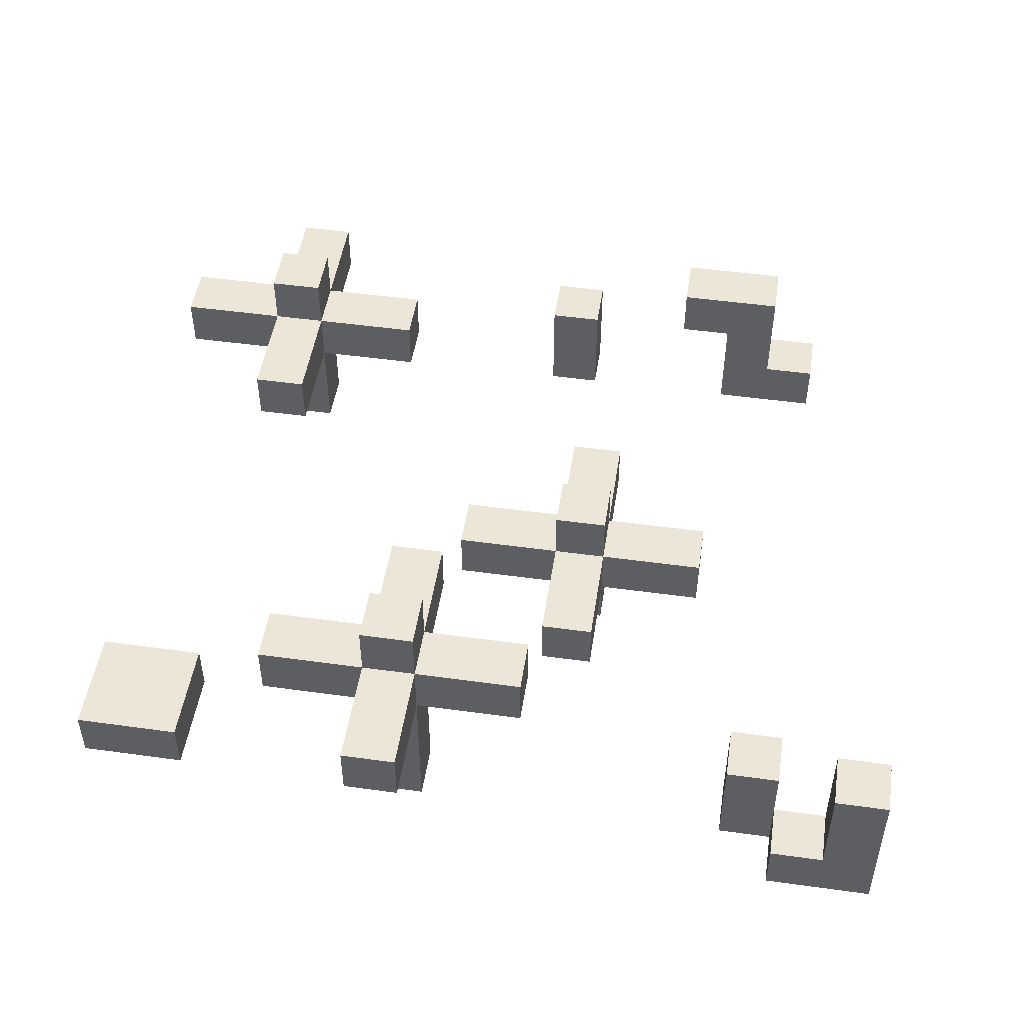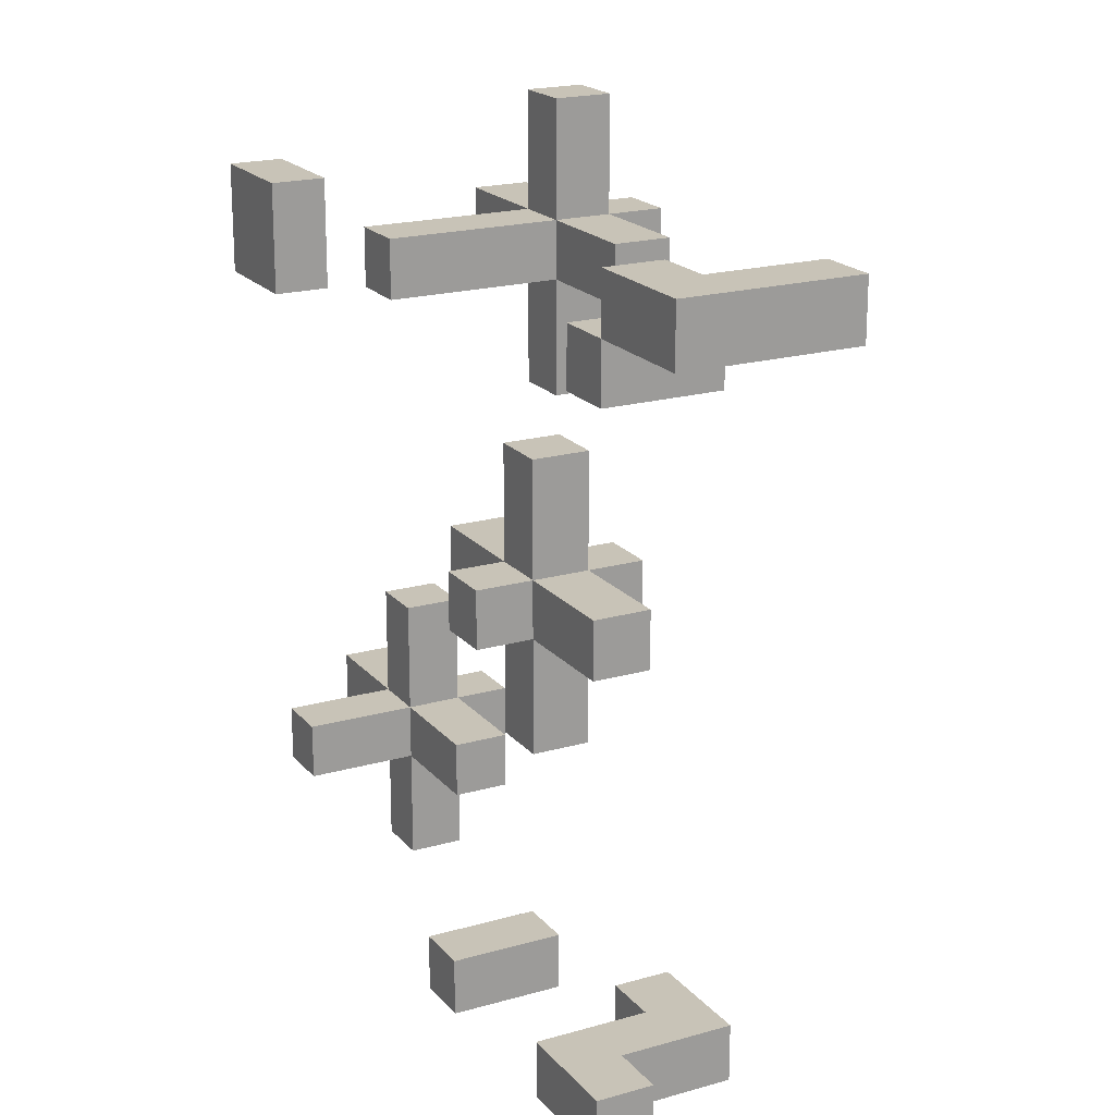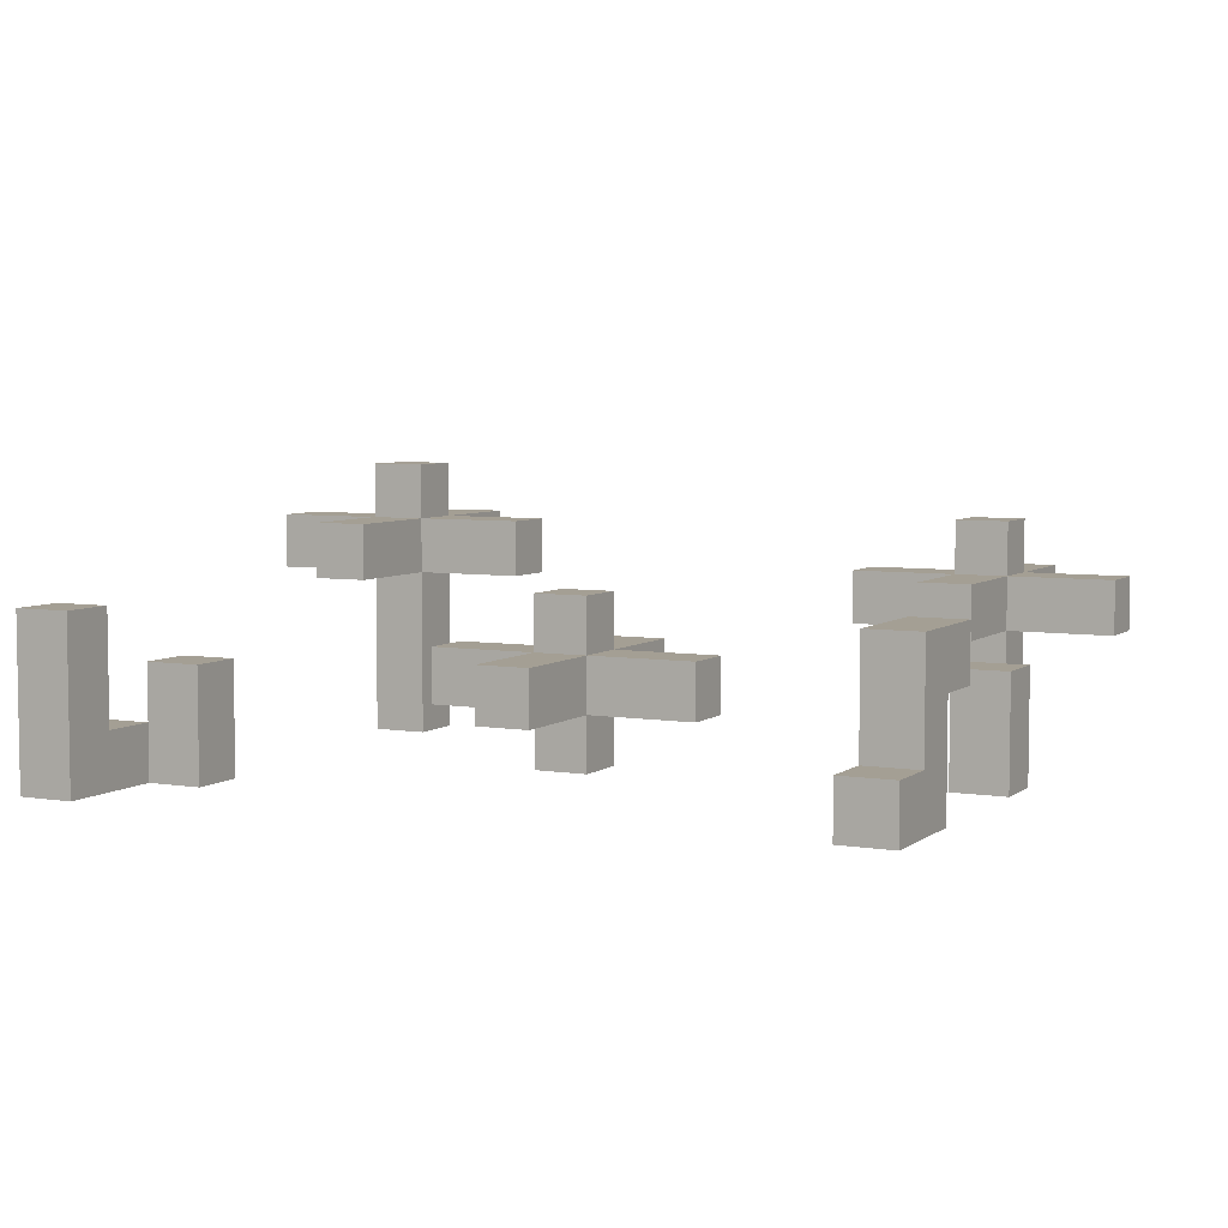
<metadata>
{"format":"obj","ext":"obj","renderer":"f3d","projection":"perspective","resolution":1024,"background":"white","views":[{"elev":49.3,"azim":8.7,"up":"+Y"},{"elev":19.7,"azim":62.1,"up":"+Z"},{"elev":5.5,"azim":116.7,"up":"+Y"}]}
</metadata>
<code>
g Mesh
v -0.8 -0.7 0.4
v -0.8 -0.7 0.6
v -0.6 -0.7 0.6
v -0.6 -0.7 0.4
v -0.8 -0.5 -0.5
v -0.8 -0.5 -0.4
v -0.6 -0.5 -0.4
v -0.6 -0.5 -0.5
v -0.6 -0.5 -0.7
v -0.6 -0.5 -0.5
v -0.5 -0.5 -0.5
v -0.5 -0.5 -0.7
v -0.6 -0.5 -0.4
v -0.6 -0.5 -0.2
v -0.5 -0.5 -0.2
v -0.5 -0.5 -0.4
v -0.6 -0.4 -0.5
v -0.6 -0.4 -0.4
v -0.5 -0.4 -0.4
v -0.5 -0.4 -0.5
v -0.5 -0.5 -0.5
v -0.5 -0.5 -0.4
v -0.3 -0.5 -0.4
v -0.3 -0.5 -0.5
v -0.4 -0.4 0.5
v -0.4 -0.4 0.6
v -0.2 -0.4 0.6
v -0.2 -0.4 0.5
v -0.2 -0.4 0.3
v -0.2 -0.4 0.5
v -0.1 -0.4 0.5
v -0.1 -0.4 0.3
v -0.2 -0.4 0.6
v -0.2 -0.4 0.8
v -0.1 -0.4 0.8
v -0.1 -0.4 0.6
v -0.2 -0.3 0.5
v -0.2 -0.3 0.6
v -0.1 -0.3 0.6
v -0.1 -0.3 0.5
v -0.1 -0.6 0
v -0.1 -0.6 0.1
v 0.1 -0.6 0.1
v 0.1 -0.6 0
v -0.1 -0.4 0.5
v -0.1 -0.4 0.6
v 0.1 -0.4 0.6
v 0.1 -0.4 0.5
v 0 -0.6 -0.7
v 0 -0.6 -0.6
v 0.1 -0.6 -0.6
v 0.1 -0.6 -0.7
v 0.1 -0.6 -0.2
v 0.1 -0.6 0
v 0.2 -0.6 0
v 0.2 -0.6 -0.2
v 0.1 -0.6 0.1
v 0.1 -0.6 0.3
v 0.2 -0.6 0.3
v 0.2 -0.6 0.1
v 0.1 -0.5 0
v 0.1 -0.5 0.1
v 0.2 -0.5 0.1
v 0.2 -0.5 0
v 0.2 -0.6 0
v 0.2 -0.6 0.1
v 0.4 -0.6 0.1
v 0.4 -0.6 0
v 0.3 -0.5 -0.7
v 0.3 -0.5 -0.6
v 0.5 -0.5 -0.6
v 0.5 -0.5 -0.7
v 0.5 -0.7 -0.7
v 0.5 -0.7 -0.6
v 0.6 -0.7 -0.6
v 0.6 -0.7 -0.7
v 0.5 -0.6 0.5
v 0.5 -0.6 0.6
v 0.6 -0.6 0.6
v 0.6 -0.6 0.5
v 0.6 -0.7 0.6
v 0.6 -0.7 0.7
v 0.7 -0.7 0.7
v 0.7 -0.7 0.6
v 0.7 -0.5 0.6
v 0.7 -0.5 0.7
v 0.8 -0.5 0.7
v 0.8 -0.5 0.6
v -0.8 -0.8 0.4
v -0.6 -0.8 0.4
v -0.6 -0.8 0.6
v -0.8 -0.8 0.6
v -0.8 -0.6 -0.5
v -0.6 -0.6 -0.5
v -0.6 -0.6 -0.4
v -0.8 -0.6 -0.4
v -0.6 -0.8 -0.5
v -0.5 -0.8 -0.5
v -0.5 -0.8 -0.4
v -0.6 -0.8 -0.4
v -0.6 -0.6 -0.7
v -0.5 -0.6 -0.7
v -0.5 -0.6 -0.5
v -0.6 -0.6 -0.5
v -0.6 -0.6 -0.4
v -0.5 -0.6 -0.4
v -0.5 -0.6 -0.2
v -0.6 -0.6 -0.2
v -0.5 -0.6 -0.5
v -0.3 -0.6 -0.5
v -0.3 -0.6 -0.4
v -0.5 -0.6 -0.4
v -0.4 -0.5 0.5
v -0.2 -0.5 0.5
v -0.2 -0.5 0.6
v -0.4 -0.5 0.6
v -0.2 -0.8 0.5
v -0.1 -0.8 0.5
v -0.1 -0.8 0.6
v -0.2 -0.8 0.6
v -0.2 -0.5 0.3
v -0.1 -0.5 0.3
v -0.1 -0.5 0.5
v -0.2 -0.5 0.5
v -0.2 -0.5 0.6
v -0.1 -0.5 0.6
v -0.1 -0.5 0.8
v -0.2 -0.5 0.8
v -0.1 -0.7 0
v 0.1 -0.7 0
v 0.1 -0.7 0.1
v -0.1 -0.7 0.1
v -0.1 -0.5 0.5
v 0.1 -0.5 0.5
v 0.1 -0.5 0.6
v -0.1 -0.5 0.6
v 0 -0.8 -0.7
v 0.1 -0.8 -0.7
v 0.1 -0.8 -0.6
v 0 -0.8 -0.6
v 0.1 -0.8 0
v 0.2 -0.8 0
v 0.2 -0.8 0.1
v 0.1 -0.8 0.1
v 0.1 -0.7 -0.2
v 0.2 -0.7 -0.2
v 0.2 -0.7 0
v 0.1 -0.7 0
v 0.1 -0.7 0.1
v 0.2 -0.7 0.1
v 0.2 -0.7 0.3
v 0.1 -0.7 0.3
v 0.2 -0.7 0
v 0.4 -0.7 0
v 0.4 -0.7 0.1
v 0.2 -0.7 0.1
v 0.3 -0.6 -0.7
v 0.4 -0.6 -0.7
v 0.4 -0.6 -0.6
v 0.3 -0.6 -0.6
v 0.4 -0.8 -0.7
v 0.6 -0.8 -0.7
v 0.6 -0.8 -0.6
v 0.4 -0.8 -0.6
v 0.5 -0.8 0.5
v 0.6 -0.8 0.5
v 0.6 -0.8 0.6
v 0.5 -0.8 0.6
v 0.6 -0.8 0.6
v 0.8 -0.8 0.6
v 0.8 -0.8 0.7
v 0.6 -0.8 0.7
v -0.8 -0.8 0.4
v -0.8 -0.8 0.6
v -0.8 -0.7 0.6
v -0.8 -0.7 0.4
v -0.8 -0.6 -0.5
v -0.8 -0.6 -0.4
v -0.8 -0.5 -0.4
v -0.8 -0.5 -0.5
v -0.6 -0.8 -0.5
v -0.6 -0.8 -0.4
v -0.6 -0.6 -0.4
v -0.6 -0.6 -0.5
v -0.6 -0.6 -0.7
v -0.6 -0.6 -0.5
v -0.6 -0.5 -0.5
v -0.6 -0.5 -0.7
v -0.6 -0.6 -0.4
v -0.6 -0.6 -0.2
v -0.6 -0.5 -0.2
v -0.6 -0.5 -0.4
v -0.6 -0.5 -0.5
v -0.6 -0.5 -0.4
v -0.6 -0.4 -0.4
v -0.6 -0.4 -0.5
v -0.4 -0.5 0.5
v -0.4 -0.5 0.6
v -0.4 -0.4 0.6
v -0.4 -0.4 0.5
v -0.2 -0.8 0.5
v -0.2 -0.8 0.6
v -0.2 -0.5 0.6
v -0.2 -0.5 0.5
v -0.2 -0.5 0.3
v -0.2 -0.5 0.5
v -0.2 -0.4 0.5
v -0.2 -0.4 0.3
v -0.2 -0.5 0.6
v -0.2 -0.5 0.8
v -0.2 -0.4 0.8
v -0.2 -0.4 0.6
v -0.2 -0.4 0.5
v -0.2 -0.4 0.6
v -0.2 -0.3 0.6
v -0.2 -0.3 0.5
v -0.1 -0.7 0
v -0.1 -0.7 0.1
v -0.1 -0.6 0.1
v -0.1 -0.6 0
v 0 -0.8 -0.7
v 0 -0.8 -0.6
v 0 -0.6 -0.6
v 0 -0.6 -0.7
v 0.1 -0.8 0
v 0.1 -0.8 0.1
v 0.1 -0.7 0.1
v 0.1 -0.7 0
v 0.1 -0.7 -0.2
v 0.1 -0.7 0
v 0.1 -0.6 0
v 0.1 -0.6 -0.2
v 0.1 -0.7 0.1
v 0.1 -0.7 0.3
v 0.1 -0.6 0.3
v 0.1 -0.6 0.1
v 0.1 -0.6 0
v 0.1 -0.6 0.1
v 0.1 -0.5 0.1
v 0.1 -0.5 0
v 0.3 -0.6 -0.7
v 0.3 -0.6 -0.6
v 0.3 -0.5 -0.6
v 0.3 -0.5 -0.7
v 0.4 -0.8 -0.7
v 0.4 -0.8 -0.6
v 0.4 -0.6 -0.6
v 0.4 -0.6 -0.7
v 0.5 -0.8 0.5
v 0.5 -0.8 0.6
v 0.5 -0.6 0.6
v 0.5 -0.6 0.5
v 0.6 -0.8 0.6
v 0.6 -0.8 0.7
v 0.6 -0.7 0.7
v 0.6 -0.7 0.6
v 0.7 -0.7 0.6
v 0.7 -0.7 0.7
v 0.7 -0.5 0.7
v 0.7 -0.5 0.6
v -0.6 -0.8 0.4
v -0.6 -0.7 0.4
v -0.6 -0.7 0.6
v -0.6 -0.8 0.6
v -0.5 -0.8 -0.5
v -0.5 -0.6 -0.5
v -0.5 -0.6 -0.4
v -0.5 -0.8 -0.4
v -0.5 -0.6 -0.7
v -0.5 -0.5 -0.7
v -0.5 -0.5 -0.5
v -0.5 -0.6 -0.5
v -0.5 -0.6 -0.4
v -0.5 -0.5 -0.4
v -0.5 -0.5 -0.2
v -0.5 -0.6 -0.2
v -0.5 -0.5 -0.5
v -0.5 -0.4 -0.5
v -0.5 -0.4 -0.4
v -0.5 -0.5 -0.4
v -0.3 -0.6 -0.5
v -0.3 -0.5 -0.5
v -0.3 -0.5 -0.4
v -0.3 -0.6 -0.4
v -0.1 -0.8 0.5
v -0.1 -0.5 0.5
v -0.1 -0.5 0.6
v -0.1 -0.8 0.6
v -0.1 -0.5 0.3
v -0.1 -0.4 0.3
v -0.1 -0.4 0.5
v -0.1 -0.5 0.5
v -0.1 -0.5 0.6
v -0.1 -0.4 0.6
v -0.1 -0.4 0.8
v -0.1 -0.5 0.8
v -0.1 -0.4 0.5
v -0.1 -0.3 0.5
v -0.1 -0.3 0.6
v -0.1 -0.4 0.6
v 0.1 -0.8 -0.7
v 0.1 -0.6 -0.7
v 0.1 -0.6 -0.6
v 0.1 -0.8 -0.6
v 0.1 -0.5 0.5
v 0.1 -0.4 0.5
v 0.1 -0.4 0.6
v 0.1 -0.5 0.6
v 0.2 -0.8 0
v 0.2 -0.7 0
v 0.2 -0.7 0.1
v 0.2 -0.8 0.1
v 0.2 -0.7 -0.2
v 0.2 -0.6 -0.2
v 0.2 -0.6 0
v 0.2 -0.7 0
v 0.2 -0.7 0.1
v 0.2 -0.6 0.1
v 0.2 -0.6 0.3
v 0.2 -0.7 0.3
v 0.2 -0.6 0
v 0.2 -0.5 0
v 0.2 -0.5 0.1
v 0.2 -0.6 0.1
v 0.4 -0.7 0
v 0.4 -0.6 0
v 0.4 -0.6 0.1
v 0.4 -0.7 0.1
v 0.5 -0.7 -0.7
v 0.5 -0.5 -0.7
v 0.5 -0.5 -0.6
v 0.5 -0.7 -0.6
v 0.6 -0.8 -0.7
v 0.6 -0.7 -0.7
v 0.6 -0.7 -0.6
v 0.6 -0.8 -0.6
v 0.6 -0.8 0.5
v 0.6 -0.6 0.5
v 0.6 -0.6 0.6
v 0.6 -0.8 0.6
v 0.8 -0.8 0.6
v 0.8 -0.5 0.6
v 0.8 -0.5 0.7
v 0.8 -0.8 0.7
v -0.8 -0.8 0.6
v -0.6 -0.8 0.6
v -0.6 -0.7 0.6
v -0.8 -0.7 0.6
v -0.8 -0.6 -0.4
v -0.6 -0.6 -0.4
v -0.6 -0.5 -0.4
v -0.8 -0.5 -0.4
v -0.6 -0.8 -0.4
v -0.5 -0.8 -0.4
v -0.5 -0.6 -0.4
v -0.6 -0.6 -0.4
v -0.6 -0.6 -0.2
v -0.5 -0.6 -0.2
v -0.5 -0.5 -0.2
v -0.6 -0.5 -0.2
v -0.6 -0.5 -0.4
v -0.5 -0.5 -0.4
v -0.5 -0.4 -0.4
v -0.6 -0.4 -0.4
v -0.5 -0.6 -0.4
v -0.3 -0.6 -0.4
v -0.3 -0.5 -0.4
v -0.5 -0.5 -0.4
v -0.4 -0.5 0.6
v -0.2 -0.5 0.6
v -0.2 -0.4 0.6
v -0.4 -0.4 0.6
v -0.2 -0.8 0.6
v -0.1 -0.8 0.6
v -0.1 -0.5 0.6
v -0.2 -0.5 0.6
v -0.2 -0.5 0.8
v -0.1 -0.5 0.8
v -0.1 -0.4 0.8
v -0.2 -0.4 0.8
v -0.2 -0.4 0.6
v -0.1 -0.4 0.6
v -0.1 -0.3 0.6
v -0.2 -0.3 0.6
v -0.1 -0.7 0.1
v 0.1 -0.7 0.1
v 0.1 -0.6 0.1
v -0.1 -0.6 0.1
v -0.1 -0.5 0.6
v 0.1 -0.5 0.6
v 0.1 -0.4 0.6
v -0.1 -0.4 0.6
v 0 -0.8 -0.6
v 0.1 -0.8 -0.6
v 0.1 -0.6 -0.6
v 0 -0.6 -0.6
v 0.1 -0.8 0.1
v 0.2 -0.8 0.1
v 0.2 -0.7 0.1
v 0.1 -0.7 0.1
v 0.1 -0.7 0.3
v 0.2 -0.7 0.3
v 0.2 -0.6 0.3
v 0.1 -0.6 0.3
v 0.1 -0.6 0.1
v 0.2 -0.6 0.1
v 0.2 -0.5 0.1
v 0.1 -0.5 0.1
v 0.2 -0.7 0.1
v 0.4 -0.7 0.1
v 0.4 -0.6 0.1
v 0.2 -0.6 0.1
v 0.3 -0.6 -0.6
v 0.5 -0.6 -0.6
v 0.5 -0.5 -0.6
v 0.3 -0.5 -0.6
v 0.4 -0.8 -0.6
v 0.6 -0.8 -0.6
v 0.6 -0.7 -0.6
v 0.4 -0.7 -0.6
v 0.4 -0.7 -0.6
v 0.5 -0.7 -0.6
v 0.5 -0.6 -0.6
v 0.4 -0.6 -0.6
v 0.5 -0.8 0.6
v 0.6 -0.8 0.6
v 0.6 -0.6 0.6
v 0.5 -0.6 0.6
v 0.6 -0.8 0.7
v 0.8 -0.8 0.7
v 0.8 -0.7 0.7
v 0.6 -0.7 0.7
v 0.7 -0.7 0.7
v 0.8 -0.7 0.7
v 0.8 -0.5 0.7
v 0.7 -0.5 0.7
v -0.8 -0.8 0.4
v -0.8 -0.7 0.4
v -0.6 -0.7 0.4
v -0.6 -0.8 0.4
v -0.8 -0.6 -0.5
v -0.8 -0.5 -0.5
v -0.6 -0.5 -0.5
v -0.6 -0.6 -0.5
v -0.6 -0.8 -0.5
v -0.6 -0.6 -0.5
v -0.5 -0.6 -0.5
v -0.5 -0.8 -0.5
v -0.6 -0.6 -0.7
v -0.6 -0.5 -0.7
v -0.5 -0.5 -0.7
v -0.5 -0.6 -0.7
v -0.6 -0.5 -0.5
v -0.6 -0.4 -0.5
v -0.5 -0.4 -0.5
v -0.5 -0.5 -0.5
v -0.5 -0.6 -0.5
v -0.5 -0.5 -0.5
v -0.3 -0.5 -0.5
v -0.3 -0.6 -0.5
v -0.4 -0.5 0.5
v -0.4 -0.4 0.5
v -0.2 -0.4 0.5
v -0.2 -0.5 0.5
v -0.2 -0.8 0.5
v -0.2 -0.5 0.5
v -0.1 -0.5 0.5
v -0.1 -0.8 0.5
v -0.2 -0.5 0.3
v -0.2 -0.4 0.3
v -0.1 -0.4 0.3
v -0.1 -0.5 0.3
v -0.2 -0.4 0.5
v -0.2 -0.3 0.5
v -0.1 -0.3 0.5
v -0.1 -0.4 0.5
v -0.1 -0.7 0
v -0.1 -0.6 0
v 0.1 -0.6 0
v 0.1 -0.7 0
v -0.1 -0.5 0.5
v -0.1 -0.4 0.5
v 0.1 -0.4 0.5
v 0.1 -0.5 0.5
v 0 -0.8 -0.7
v 0 -0.6 -0.7
v 0.1 -0.6 -0.7
v 0.1 -0.8 -0.7
v 0.1 -0.8 0
v 0.1 -0.7 0
v 0.2 -0.7 0
v 0.2 -0.8 0
v 0.1 -0.7 -0.2
v 0.1 -0.6 -0.2
v 0.2 -0.6 -0.2
v 0.2 -0.7 -0.2
v 0.1 -0.6 0
v 0.1 -0.5 0
v 0.2 -0.5 0
v 0.2 -0.6 0
v 0.2 -0.7 0
v 0.2 -0.6 0
v 0.4 -0.6 0
v 0.4 -0.7 0
v 0.3 -0.6 -0.7
v 0.3 -0.5 -0.7
v 0.5 -0.5 -0.7
v 0.5 -0.6 -0.7
v 0.4 -0.8 -0.7
v 0.4 -0.7 -0.7
v 0.6 -0.7 -0.7
v 0.6 -0.8 -0.7
v 0.4 -0.7 -0.7
v 0.4 -0.6 -0.7
v 0.5 -0.6 -0.7
v 0.5 -0.7 -0.7
v 0.5 -0.8 0.5
v 0.5 -0.6 0.5
v 0.6 -0.6 0.5
v 0.6 -0.8 0.5
v 0.6 -0.8 0.6
v 0.6 -0.7 0.6
v 0.8 -0.7 0.6
v 0.8 -0.8 0.6
v 0.7 -0.7 0.6
v 0.7 -0.5 0.6
v 0.8 -0.5 0.6
v 0.8 -0.7 0.6
f 1 2 3
f 1 3 4
f 5 6 7
f 5 7 8
f 9 10 11
f 9 11 12
f 13 14 15
f 13 15 16
f 17 18 19
f 17 19 20
f 21 22 23
f 21 23 24
f 25 26 27
f 25 27 28
f 29 30 31
f 29 31 32
f 33 34 35
f 33 35 36
f 37 38 39
f 37 39 40
f 41 42 43
f 41 43 44
f 45 46 47
f 45 47 48
f 49 50 51
f 49 51 52
f 53 54 55
f 53 55 56
f 57 58 59
f 57 59 60
f 61 62 63
f 61 63 64
f 65 66 67
f 65 67 68
f 69 70 71
f 69 71 72
f 73 74 75
f 73 75 76
f 77 78 79
f 77 79 80
f 81 82 83
f 81 83 84
f 85 86 87
f 85 87 88
f 89 90 91
f 89 91 92
f 93 94 95
f 93 95 96
f 97 98 99
f 97 99 100
f 101 102 103
f 101 103 104
f 105 106 107
f 105 107 108
f 109 110 111
f 109 111 112
f 113 114 115
f 113 115 116
f 117 118 119
f 117 119 120
f 121 122 123
f 121 123 124
f 125 126 127
f 125 127 128
f 129 130 131
f 129 131 132
f 133 134 135
f 133 135 136
f 137 138 139
f 137 139 140
f 141 142 143
f 141 143 144
f 145 146 147
f 145 147 148
f 149 150 151
f 149 151 152
f 153 154 155
f 153 155 156
f 157 158 159
f 157 159 160
f 161 162 163
f 161 163 164
f 165 166 167
f 165 167 168
f 169 170 171
f 169 171 172
f 173 174 175
f 173 175 176
f 177 178 179
f 177 179 180
f 181 182 183
f 181 183 184
f 185 186 187
f 185 187 188
f 189 190 191
f 189 191 192
f 193 194 195
f 193 195 196
f 197 198 199
f 197 199 200
f 201 202 203
f 201 203 204
f 205 206 207
f 205 207 208
f 209 210 211
f 209 211 212
f 213 214 215
f 213 215 216
f 217 218 219
f 217 219 220
f 221 222 223
f 221 223 224
f 225 226 227
f 225 227 228
f 229 230 231
f 229 231 232
f 233 234 235
f 233 235 236
f 237 238 239
f 237 239 240
f 241 242 243
f 241 243 244
f 245 246 247
f 245 247 248
f 249 250 251
f 249 251 252
f 253 254 255
f 253 255 256
f 257 258 259
f 257 259 260
f 261 262 263
f 261 263 264
f 265 266 267
f 265 267 268
f 269 270 271
f 269 271 272
f 273 274 275
f 273 275 276
f 277 278 279
f 277 279 280
f 281 282 283
f 281 283 284
f 285 286 287
f 285 287 288
f 289 290 291
f 289 291 292
f 293 294 295
f 293 295 296
f 297 298 299
f 297 299 300
f 301 302 303
f 301 303 304
f 305 306 307
f 305 307 308
f 309 310 311
f 309 311 312
f 313 314 315
f 313 315 316
f 317 318 319
f 317 319 320
f 321 322 323
f 321 323 324
f 325 326 327
f 325 327 328
f 329 330 331
f 329 331 332
f 333 334 335
f 333 335 336
f 337 338 339
f 337 339 340
f 341 342 343
f 341 343 344
f 345 346 347
f 345 347 348
f 349 350 351
f 349 351 352
f 353 354 355
f 353 355 356
f 357 358 359
f 357 359 360
f 361 362 363
f 361 363 364
f 365 366 367
f 365 367 368
f 369 370 371
f 369 371 372
f 373 374 375
f 373 375 376
f 377 378 379
f 377 379 380
f 381 382 383
f 381 383 384
f 385 386 387
f 385 387 388
f 389 390 391
f 389 391 392
f 393 394 395
f 393 395 396
f 397 398 399
f 397 399 400
f 401 402 403
f 401 403 404
f 405 406 407
f 405 407 408
f 409 410 411
f 409 411 412
f 413 414 415
f 413 415 416
f 417 418 419
f 417 419 420
f 421 422 423
f 421 423 424
f 425 426 427
f 425 427 428
f 429 430 431
f 429 431 432
f 433 434 435
f 433 435 436
f 437 438 439
f 437 439 440
f 441 442 443
f 441 443 444
f 445 446 447
f 445 447 448
f 449 450 451
f 449 451 452
f 453 454 455
f 453 455 456
f 457 458 459
f 457 459 460
f 461 462 463
f 461 463 464
f 465 466 467
f 465 467 468
f 469 470 471
f 469 471 472
f 473 474 475
f 473 475 476
f 477 478 479
f 477 479 480
f 481 482 483
f 481 483 484
f 485 486 487
f 485 487 488
f 489 490 491
f 489 491 492
f 493 494 495
f 493 495 496
f 497 498 499
f 497 499 500
f 501 502 503
f 501 503 504
f 505 506 507
f 505 507 508
f 509 510 511
f 509 511 512
f 513 514 515
f 513 515 516
f 517 518 519
f 517 519 520
f 521 522 523
f 521 523 524
f 525 526 527
f 525 527 528

</code>
